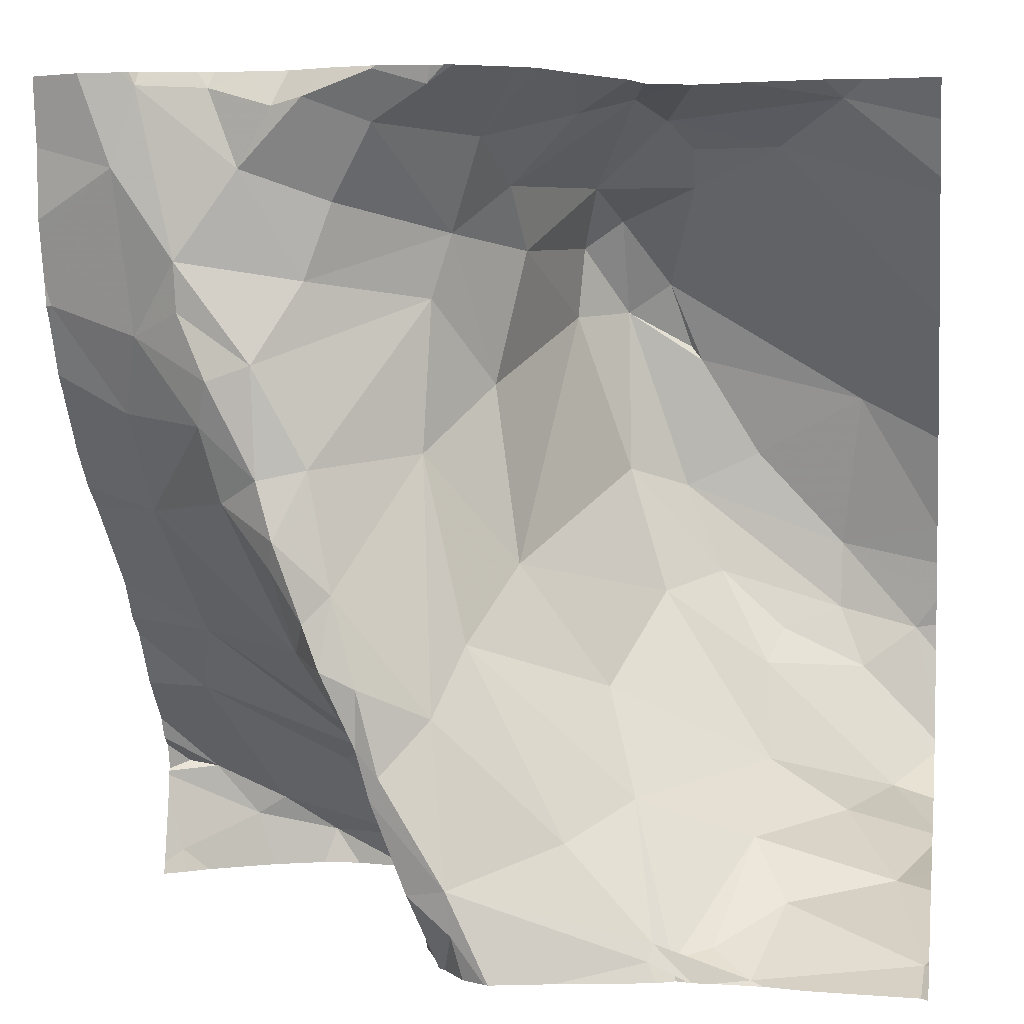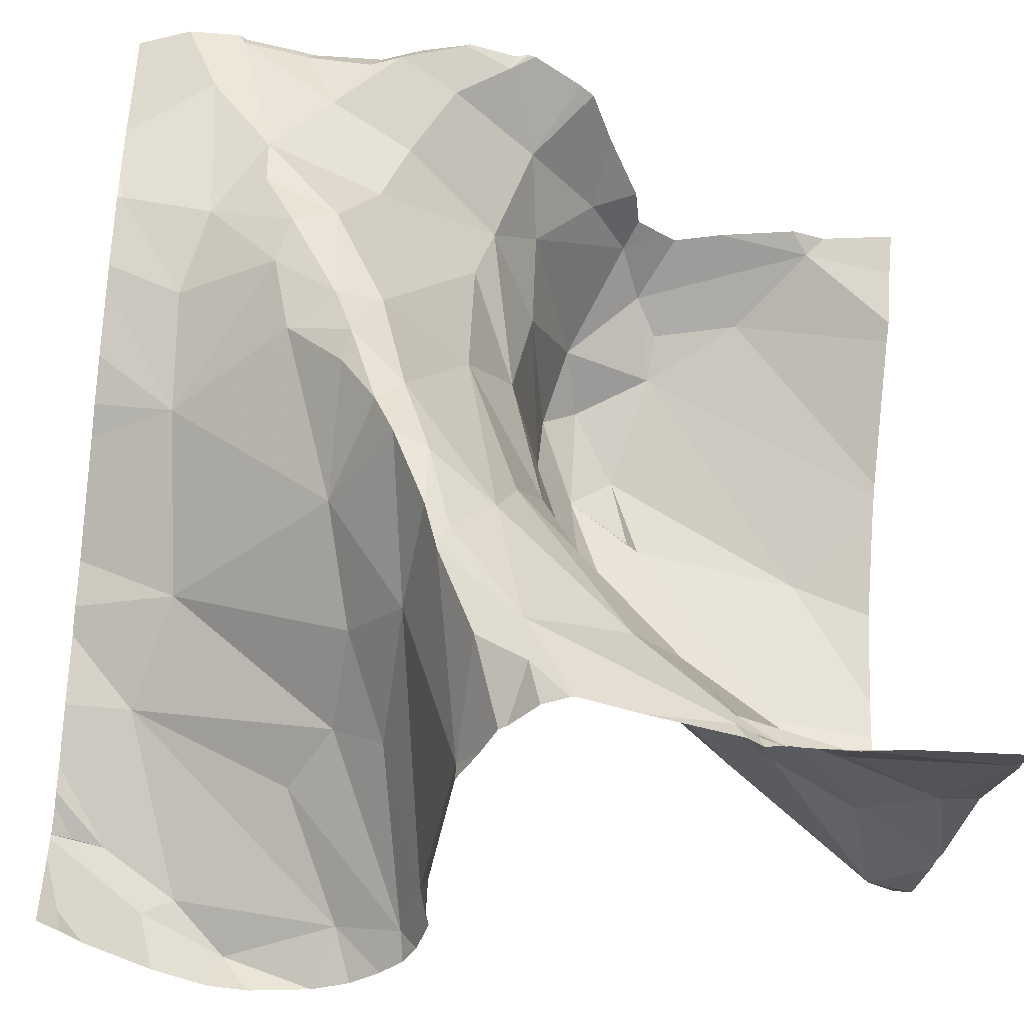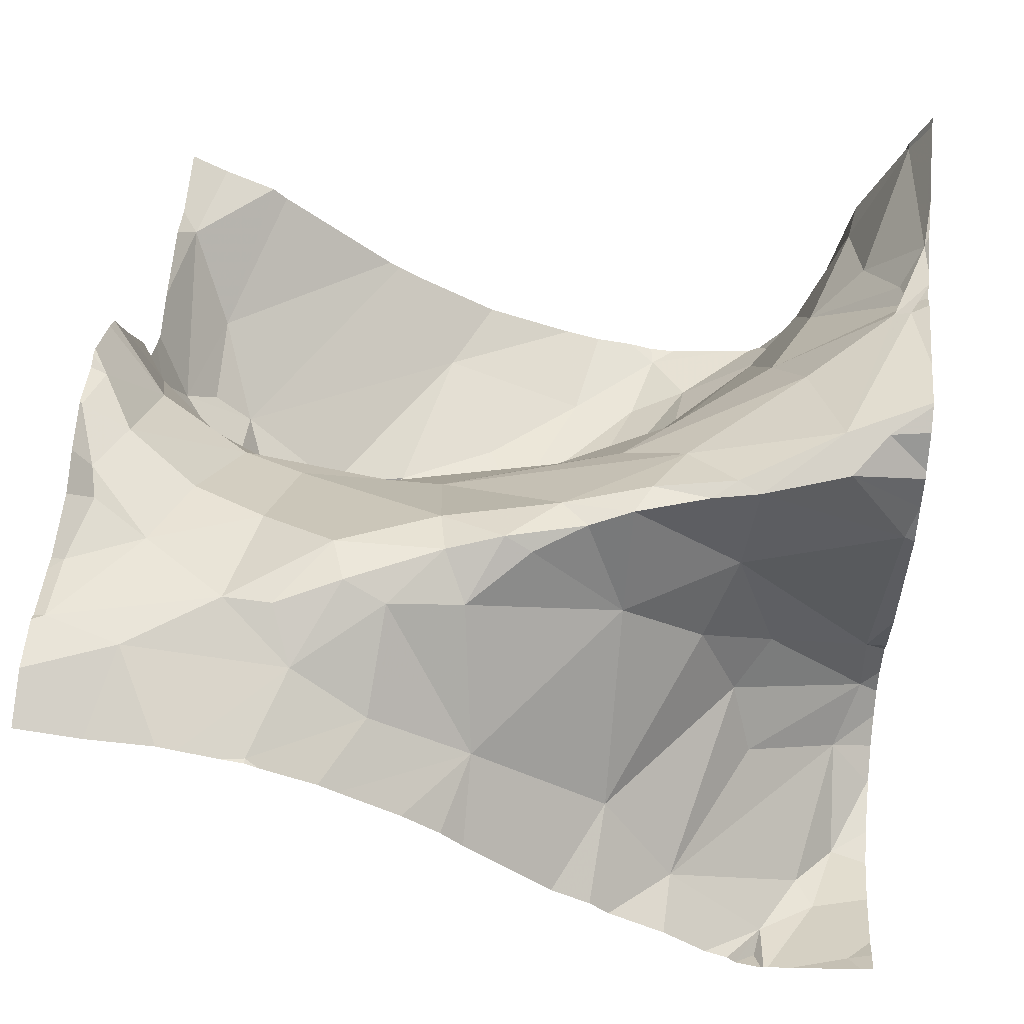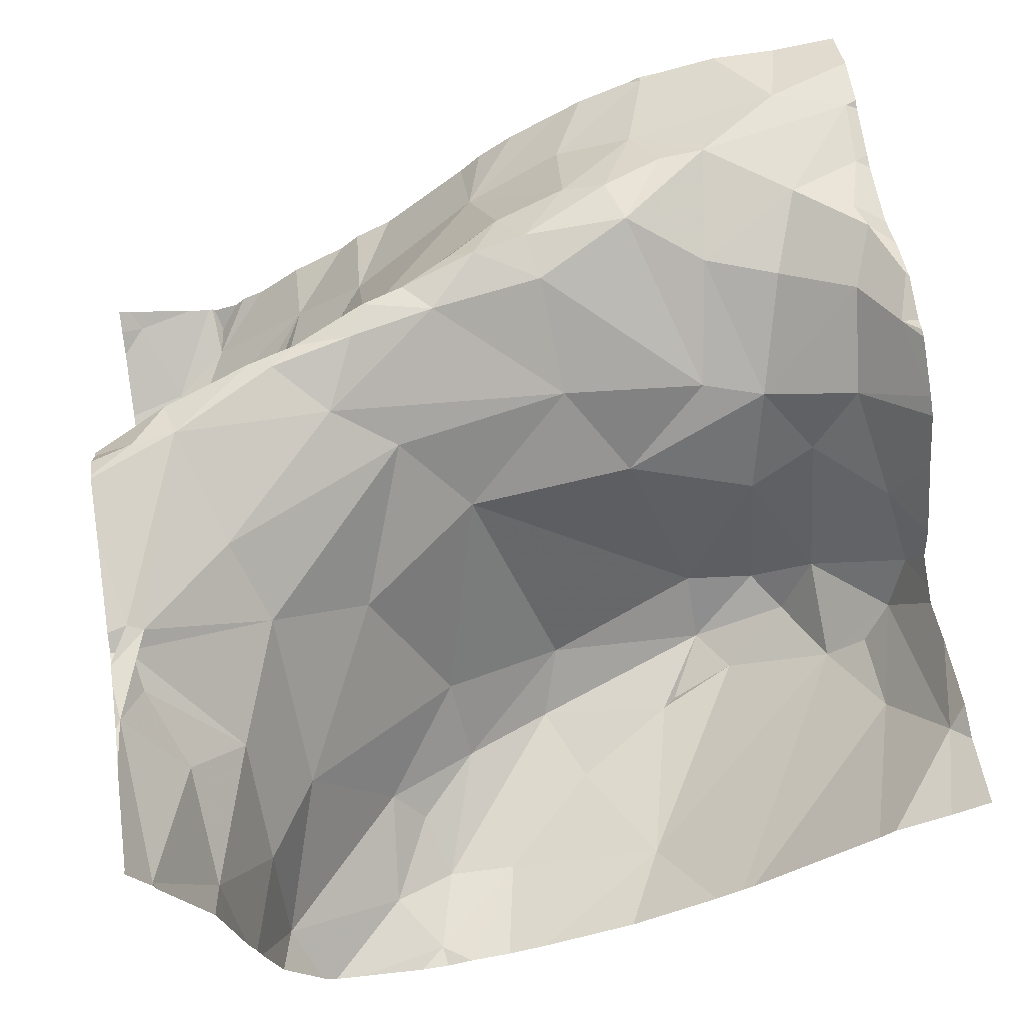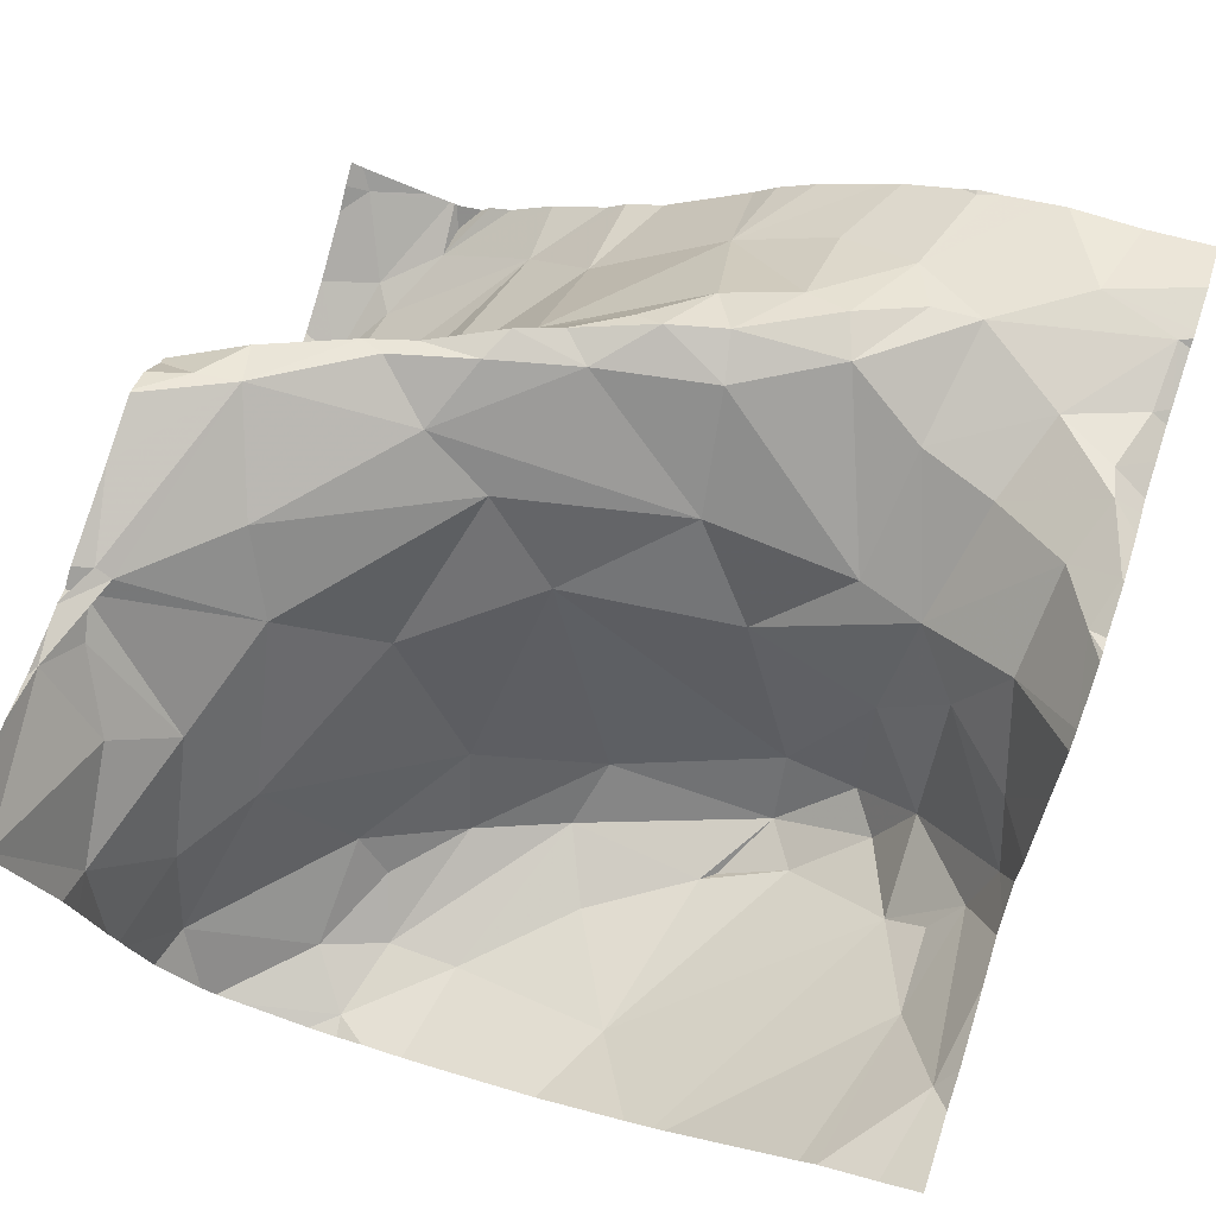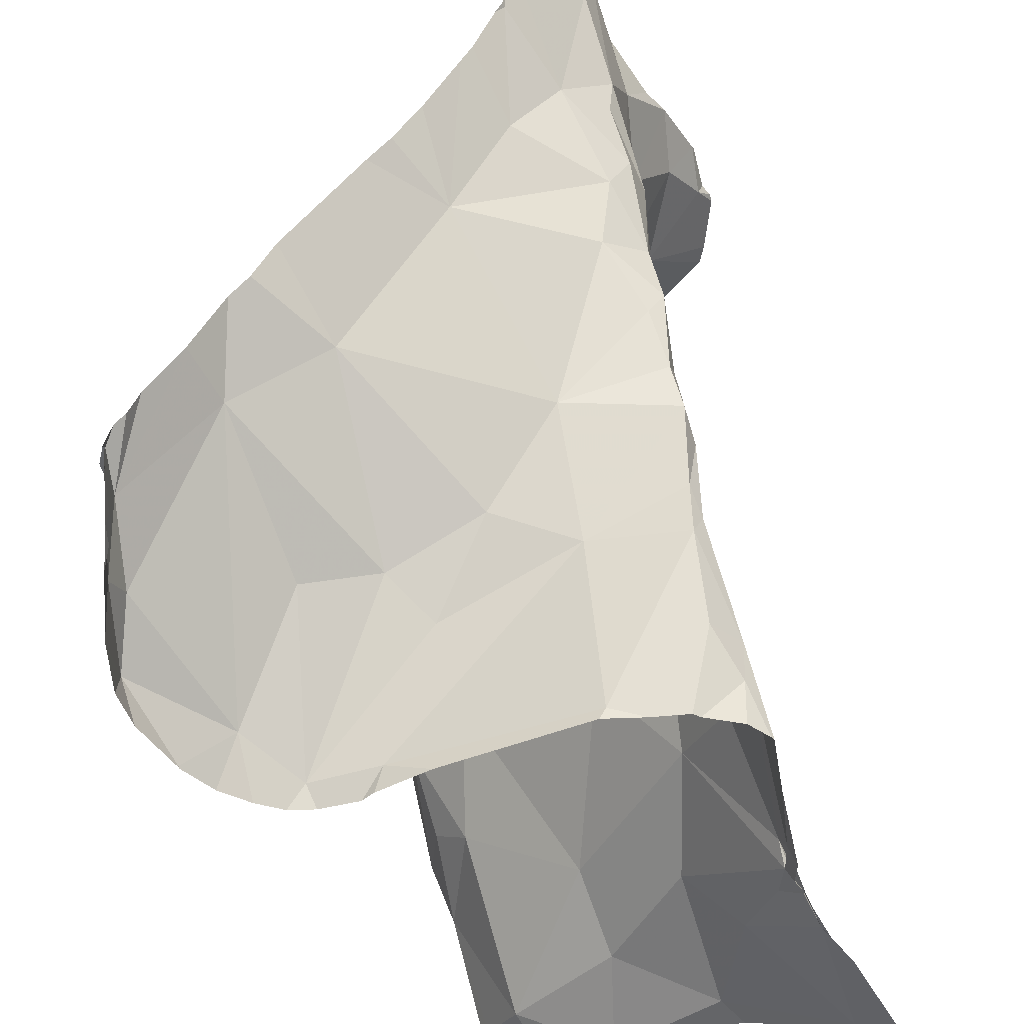
<metadata>
{"format":"obj","ext":"obj","renderer":"f3d","projection":"perspective","resolution":1024,"background":"white","views":[{"elev":4.4,"azim":10.1,"up":"+Y"},{"elev":-42.7,"azim":-7.9,"up":"+Y"},{"elev":56.9,"azim":-84.0,"up":"+Z"},{"elev":63.3,"azim":81.4,"up":"+Z"},{"elev":72.3,"azim":108.6,"up":"+Z"},{"elev":-52.2,"azim":-65.5,"up":"+Y"}]}
</metadata>
<code>
v -45.02 268.2 502.5
v -45.02 268.2 502.7
v -45.9 268.3 502.6
v -45.02 268.4 502.4
v -45.86 268.4 502.7
v -45.02 268.5 502.5
v -45.02 268.4 502.4
v -45.02 268.2 502.6
v -45.96 268.8 502.9
v -45.95 268.1 502.5
v -45.53 269 503
v -45.02 268.3 502.5
v -45.02 268.6 502.5
v -45.02 268.5 502.5
v -45.02 268.4 502.4
v -45.95 268.2 502.5
v -45.91 268.2 502.5
v -45.87 268.2 502.5
v -45.02 268.3 502.5
v -45.86 268.8 502.9
v -45.02 268.3 502.5
v -45.89 268.7 502.9
v -45.88 268.6 502.8
v -45.02 268.2 502.7
v -45.85 269 503
v -45.87 268.9 503
v -45.85 268.1 502.5
v -45.79 268.1 502.4
v -45.11 268.7 502.5
v -45.27 268.1 502.9
v -45.61 268.1 502.5
v -45.83 268.2 502.5
v -45.77 268.1 502.4
v -45.31 268.8 502.5
v -45.3 268.7 502.5
v -45.39 268.8 502.5
v -45.31 268.1 502.9
v -45.45 269 503
v -45.58 269 503
v -45.54 268.4 502.9
v -45.4 268.2 502.9
v -45.52 268.2 503
v -45.1 268.4 502.5
v -45.22 268.4 502.5
v -45.2 268.4 502.5
v -45.06 268.2 502.5
v -45.79 268.7 503
v -45.17 268.2 502.8
v -45.05 268.2 502.8
v -45.02 268.1 502.9
v -45.26 268.1 502.9
v -45.11 268.2 502.7
v -45.77 269 503
v -45.34 269 502.8
v -45.28 268.1 502.9
v -45.66 268.1 502.5
v -45.68 268.3 502.7
v -45.63 268.2 502.7
v -45.59 268.1 502.5
v -45.34 268.8 502.5
v -45.37 268.4 502.8
v -45.33 268.5 502.6
v -45.2 268.3 502.7
v -45.4 268.1 503
v -45.14 269 502.8
v -45.32 268.6 502.5
v -45.38 268.6 502.5
v -45.33 268.3 502.8
v -45.28 268.1 502.9
v -45.3 268.1 502.9
v -45.77 268.6 502.9
v -45.12 269 502.7
v -45.3 268.9 502.6
v -45.39 268.9 502.5
v -45.41 268.9 502.6
v -45.29 268.1 502.9
v -45.43 269 502.9
v -45.2 268.1 502.9
v -45.71 268.4 502.9
v -45.47 268.5 502.8
v -45.44 268.8 502.6
v -45.68 268.1 502.4
v -45.27 268.5 502.5
v -45.64 268.1 502.5
v -45.4 269 502.9
v -45.58 268.1 502.5
v -45.21 268.2 502.8
v -45.24 268.1 502.9
v -45.13 268.5 502.4
v -45.04 268.4 502.4
v -45.13 268.4 502.4
v -45.23 268.6 502.5
v -45.72 268.3 502.6
v -45.51 269 503
v -45.43 268.9 502.6
v -45.73 269 503
v -45.23 269 502.8
v -45.32 269 502.7
v -45.68 268.1 502.4
v -45.3 268.1 502.9
v -45.95 268.1 502.5
v -45.5 269 503
v -45.68 269 503
v -45.3 269 502.6
v -45.41 269 502.8
v -45.48 268.9 502.8
v -45.49 269 502.9
v -45.2 269 502.7
v -45.58 268.1 502.6
v -45.71 268.5 503
v -45.68 268.3 502.8
v -45.57 268.1 502.8
v -45.63 268.3 502.9
v -45.6 268.3 503
v -45.81 268.8 503
v -45.81 268.8 503
v -45.72 268.7 503
v -45.51 268.1 503
v -45.56 268.6 502.9
v -45.51 268.4 502.9
v -45.56 268.2 503
v -45.91 269 503
v -45.3 269 502.7
v -45.72 268.6 503
v -45.67 268.6 503
v -45.7 268.6 503
v -45.56 268.8 502.9
v -45.77 268.7 503
v -45.35 269 502.7
v -45.47 268.9 502.7
v -45.53 268.9 502.9
v -45.5 268.7 502.8
v -45.6 269 503
v -45.65 268.9 502.9
v -45.66 269 503
v -45.7 269 503
v -45.74 268.9 503
v -45.53 269 503
v -45.59 269 503
v -45.57 268.1 502.5
v -45.59 268.3 503
v -45.65 268.4 503
v -45.67 268.5 503
v -45.64 268.5 503
v -45.61 268.4 503
v -45.62 268.3 503
v -45.68 268.8 502.9
v -45.77 269 503
v -45.97 268.4 502.6
v -45.97 268.4 502.6
v -45.97 268.8 502.9
v -45.97 268.8 502.9
v -45.85 269 503
v -45.97 268.1 502.5
v -45.97 268.2 502.5
v -45.97 268.2 502.5
v -45.97 268.2 502.5
v -45.97 268.3 502.5
v -45.97 268.3 502.5
v -45.97 268.3 502.6
v -45.97 268.5 502.7
v -45.97 268.2 502.5
v -45.97 268.9 502.9
v -45.97 268.8 502.9
v -45.97 268.8 502.9
v -45.97 268.7 502.9
v -45.97 268.7 502.9
v -45.97 268.9 502.9
v -45.97 269 502.9
v -45.97 268.6 502.8
v -45.97 268.6 502.8
v -45.97 268.3 502.5
v -45.97 268.6 502.8
v -45.02 268.1 502.9
v -45.02 268.2 502.8
v -45.02 268.2 502.6
v -45.02 268.7 502.6
v -45.02 268.1 502.9
v -45.86 269 503
v -45.02 269 502.8
v -45.02 268.8 502.6
v -45.02 268.8 502.6
v -45.02 268.9 502.7
v -45.02 268.9 502.7
v -45.57 268.1 502.6
v -45.56 268.1 502.6
v -45.55 268.1 502.9
v -45.57 268.1 502.8
v -45.57 268.1 502.7
v -45.47 268.1 503
v -45.48 268.1 503
v -45.54 268.1 502.9
v -45.02 268.1 503
v -45.14 268.1 502.9
v -45.19 268.1 502.9
v -45.24 268.1 502.9
v -45.26 268.1 502.9
v -45.26 268.1 502.9
v -45.53 268.1 502.9
v -45.5 268.1 503
v -45.26 268.1 502.9
v -45.74 268.1 502.4
v -45.68 268.1 502.4
v -45.92 268.1 502.5
v -45.96 268.1 502.5
v -45.97 268.1 502.5
v -45.02 268.1 503
v -45.02 268.1 503
v -45.67 269 503
v -45.59 269 503
v -45.64 269 503
v -45.78 269 503
v -45.84 269 503
v -45.1 269 502.8
v -45.35 269 502.8
v -45.29 269 502.7
v -45.95 269 503
v -45.97 269 503
v -45.03 269 502.8
v -45.02 269 502.8
f 3 5 149
f 217 169 122
f 205 154 206
f 155 16 156
f 18 17 155
f 178 50 193
f 158 17 159
f 189 109 185
f 188 112 109
f 177 29 13
f 10 18 157
f 152 20 163
f 176 46 8
f 166 22 167
f 26 25 179
f 216 98 97
f 163 26 168
f 20 9 22
f 22 9 164
f 175 49 174
f 161 23 170
f 17 3 160
f 174 50 178
f 187 112 188
f 4 90 12
f 186 109 140
f 32 18 33
f 35 34 36
f 41 40 42
f 44 43 45
f 43 46 21
f 20 22 47
f 49 48 50
f 52 49 24
f 215 105 54
f 33 56 32
f 58 57 59
f 29 60 35
f 62 61 63
f 33 18 27
f 67 66 36
f 69 68 70
f 23 71 47
f 74 73 75
f 30 76 51
f 78 50 48
f 69 37 100
f 23 79 71
f 67 80 62
f 80 67 81
f 33 82 56
f 62 83 67
f 83 66 67
f 63 44 62
f 48 87 88
f 89 90 15
f 43 91 45
f 90 43 19
f 52 87 49
f 34 35 60
f 35 92 29
f 66 92 35
f 36 66 35
f 63 87 52
f 185 109 186
f 56 93 3
f 32 17 18
f 44 45 83
f 89 91 90
f 91 43 90
f 86 56 31
f 91 89 66
f 6 89 14
f 95 81 36
f 84 82 99
f 98 75 73
f 36 34 60
f 83 62 44
f 74 95 36
f 60 74 36
f 61 68 63
f 36 81 67
f 49 50 174
f 83 45 91
f 66 83 91
f 44 46 43
f 69 88 87
f 140 59 86
f 214 72 180
f 73 104 98
f 46 44 63
f 99 82 203
f 73 60 29
f 75 95 74
f 106 105 107
f 77 105 85
f 104 73 108
f 213 25 212
f 79 110 71
f 59 93 56
f 5 57 111
f 57 93 59
f 109 58 59
f 23 5 79
f 111 79 5
f 113 111 58
f 114 113 112
f 212 148 53
f 116 115 117
f 61 62 80
f 190 118 191
f 120 119 40
f 121 112 187
f 120 61 80
f 42 121 118
f 68 120 41
f 68 69 87
f 193 78 194
f 211 135 210
f 88 69 197
f 120 40 41
f 79 111 113
f 118 121 192
f 117 124 125
f 125 124 126
f 117 125 127
f 119 127 125
f 47 128 20
f 98 129 75
f 98 104 108
f 106 130 75
f 131 127 132
f 127 119 132
f 107 133 131
f 134 133 135
f 106 107 131
f 70 41 42
f 135 136 137
f 134 135 137
f 39 138 11
f 71 110 126
f 40 141 42
f 68 41 70
f 138 107 38
f 133 134 131
f 51 88 198
f 76 78 88
f 70 76 69
f 210 139 39
f 209 135 211
f 48 88 78
f 42 37 70
f 70 37 30
f 196 70 201
f 76 70 78
f 69 76 37
f 64 42 190
f 121 114 112
f 143 142 144
f 114 121 42
f 145 142 146
f 142 143 79
f 143 110 79
f 119 144 40
f 114 141 146
f 114 146 113
f 42 141 114
f 143 144 126
f 113 146 142
f 145 146 141
f 141 40 145
f 125 126 144
f 145 40 144
f 142 145 144
f 79 113 142
f 117 147 116
f 147 117 127
f 116 147 137
f 107 138 133
f 144 119 125
f 126 124 71
f 116 137 25
f 128 47 124
f 148 136 96
f 103 135 209
f 133 139 135
f 139 133 138
f 136 148 137
f 135 139 210
f 127 131 147
f 147 134 137
f 126 110 143
f 47 71 124
f 128 117 115
f 117 128 124
f 25 148 212
f 20 128 115
f 26 116 25
f 116 26 20
f 116 20 115
f 148 25 137
f 89 29 92
f 87 48 49
f 32 56 3
f 214 180 219
f 5 3 57
f 3 93 57
f 113 58 109
f 81 132 80
f 84 56 82
f 82 33 202
f 103 136 135
f 17 32 3
f 92 66 89
f 53 148 96
f 96 136 103
f 108 73 181
f 68 61 120
f 72 98 108
f 46 52 8
f 73 29 177
f 73 74 60
f 46 63 52
f 183 108 184
f 129 105 106
f 95 75 130
f 75 129 106
f 27 10 204
f 112 113 109
f 58 111 57
f 109 59 140
f 132 130 131
f 188 109 189
f 87 63 68
f 105 129 54
f 123 98 216
f 31 56 84
f 132 81 130
f 81 95 130
f 106 131 130
f 131 134 147
f 132 119 80
f 120 80 119
f 22 23 47
f 98 72 97
f 149 5 161
f 150 3 149
f 86 59 56
f 151 9 152
f 7 90 4
f 94 138 102
f 152 9 20
f 12 90 19
f 154 10 162
f 155 17 16
f 55 69 100
f 14 89 15
f 156 16 158
f 157 18 155
f 15 90 7
f 51 76 88
f 158 16 17
f 1 46 176
f 159 17 172
f 160 3 150
f 102 138 38
f 2 49 175
f 161 5 23
f 162 10 157
f 30 37 76
f 163 20 26
f 164 9 165
f 8 52 24
f 24 49 2
f 165 9 151
f 166 23 22
f 38 107 77
f 28 33 27
f 167 22 164
f 168 26 169
f 19 43 21
f 21 46 1
f 169 26 122
f 27 18 10
f 170 23 171
f 11 138 94
f 13 29 6
f 171 23 173
f 172 17 160
f 6 29 89
f 173 23 166
f 64 37 42
f 180 72 183
f 181 73 177
f 182 108 181
f 100 37 64
f 183 72 108
f 39 139 138
f 101 10 205
f 184 108 182
f 190 42 118
f 123 129 98
f 191 118 200
f 192 121 187
f 193 50 78
f 54 129 123
f 85 105 215
f 194 78 195
f 195 78 196
f 196 78 70
f 77 107 105
f 197 69 55
f 198 88 197
f 199 118 192
f 97 72 65
f 65 72 214
f 200 118 199
f 201 70 30
f 153 25 213
f 202 33 28
f 203 82 202
f 204 10 101
f 205 10 154
f 122 26 179
f 179 25 153
f 207 178 193
f 208 178 207
f 218 169 217
f 219 180 220

</code>
